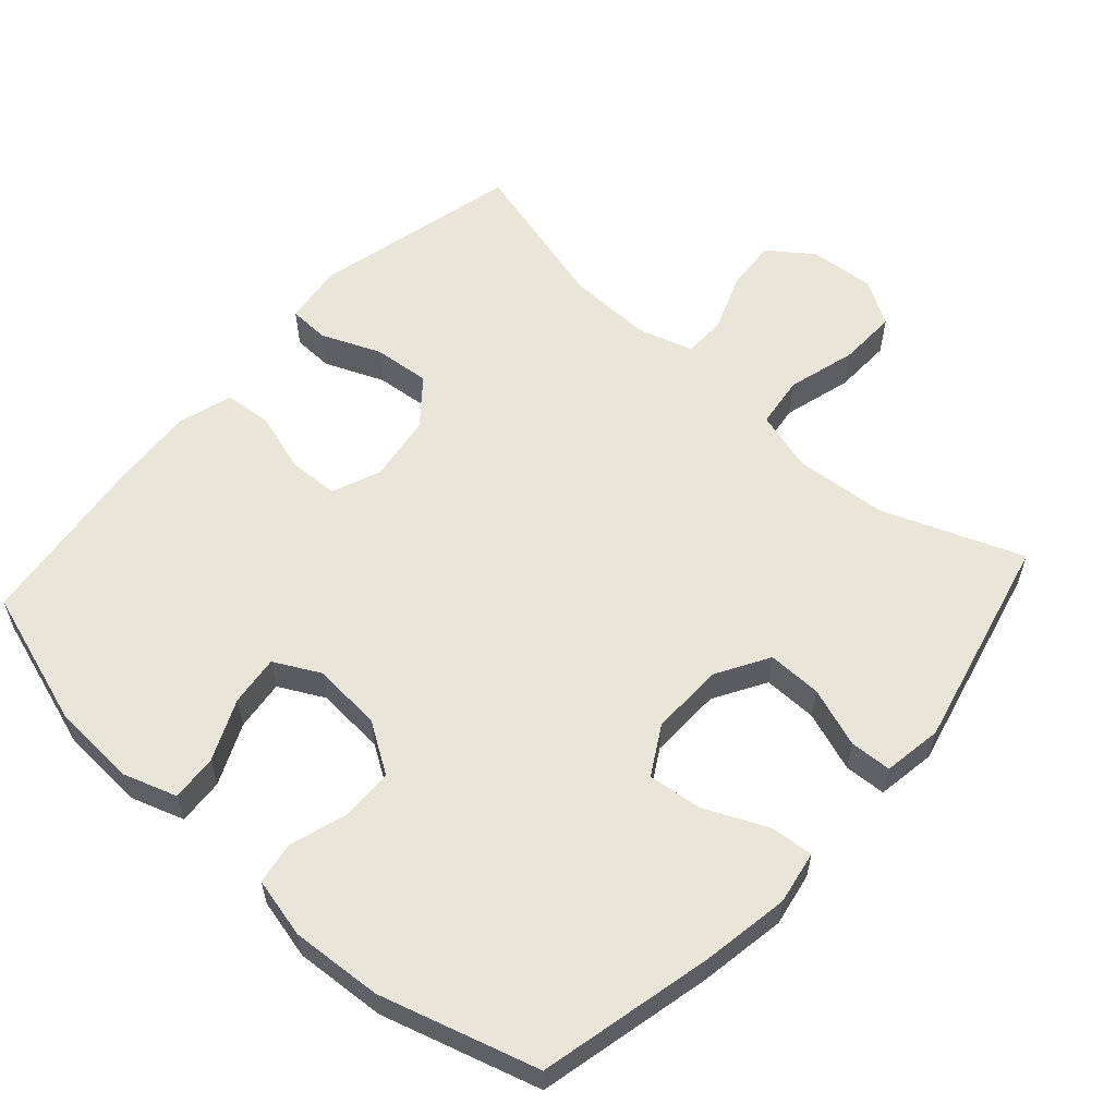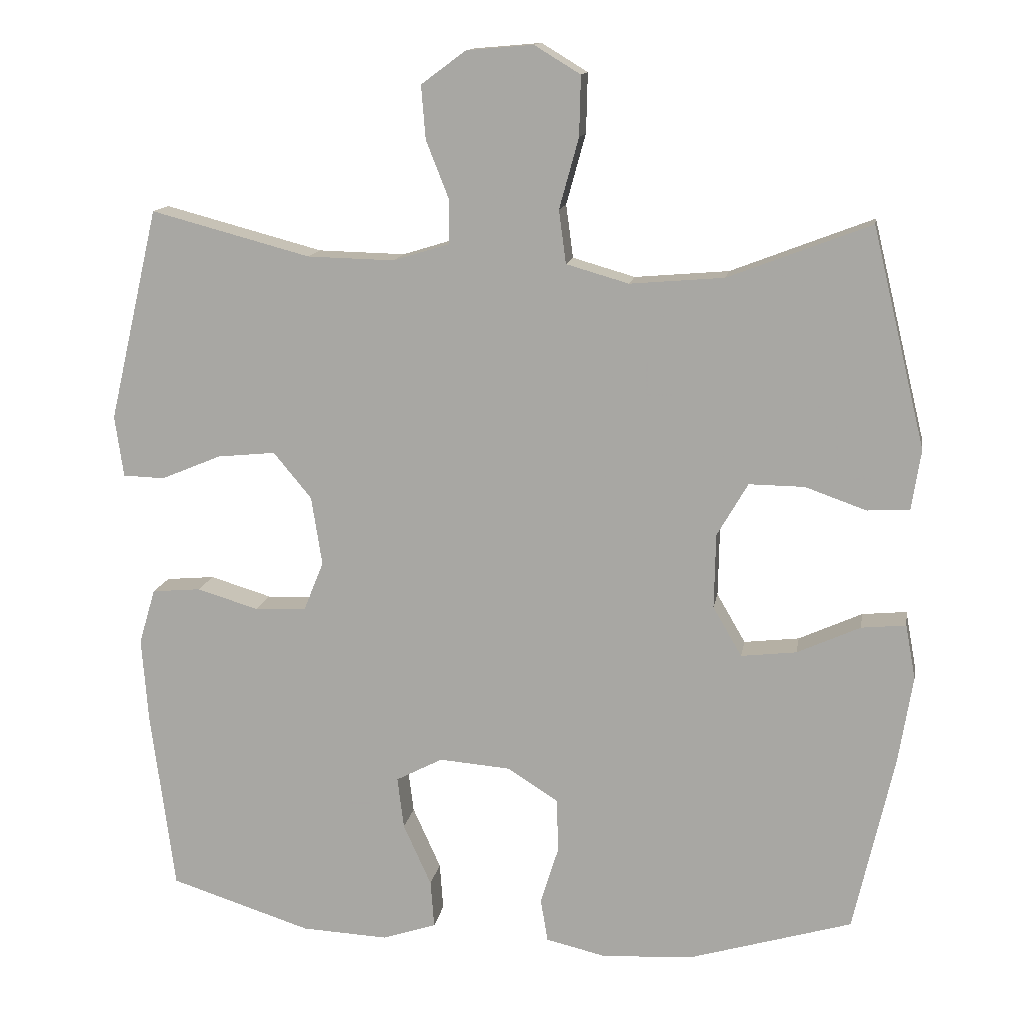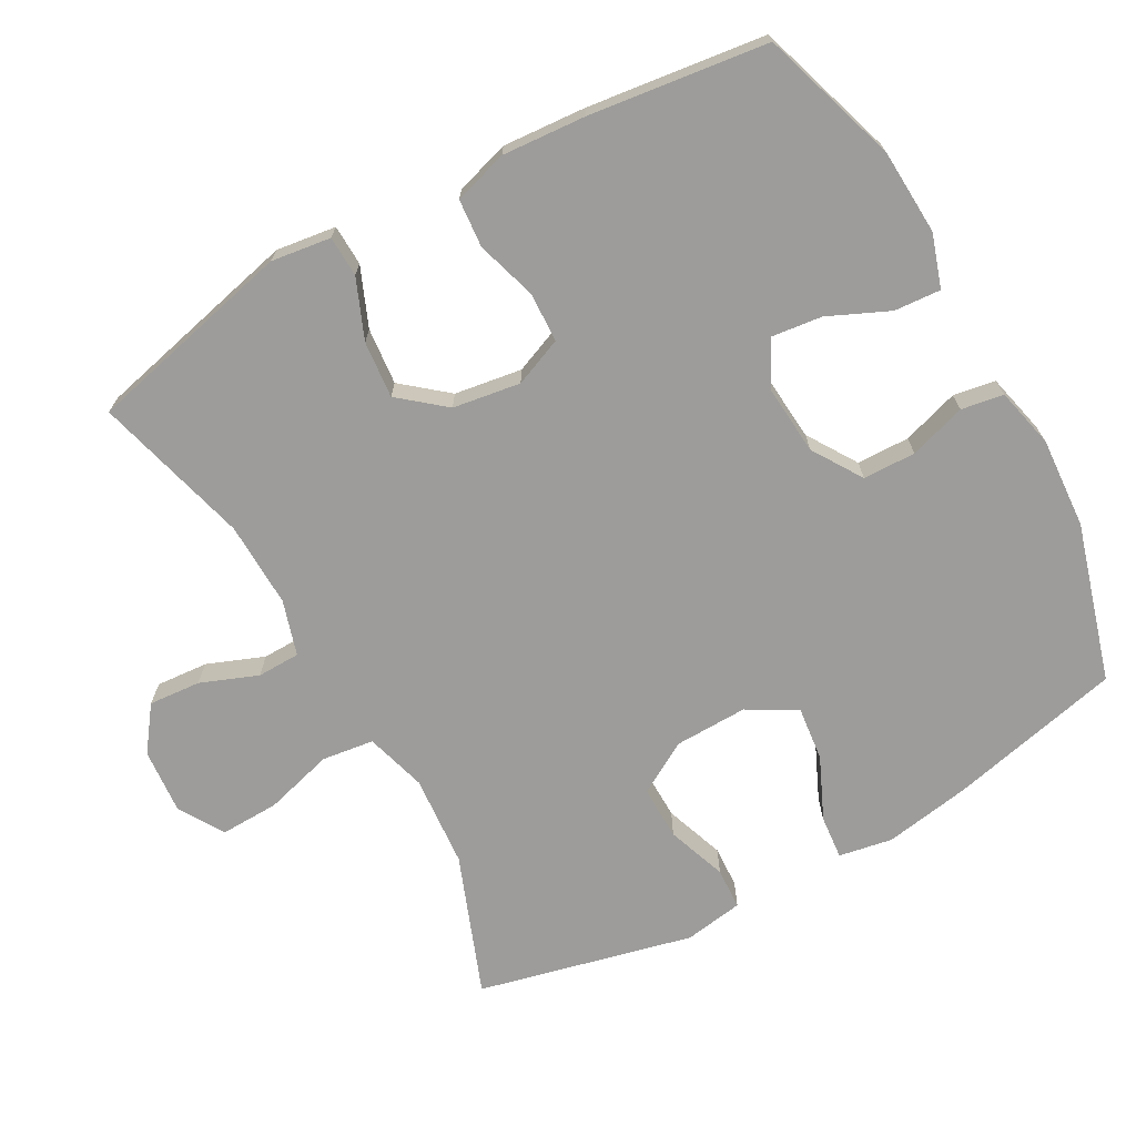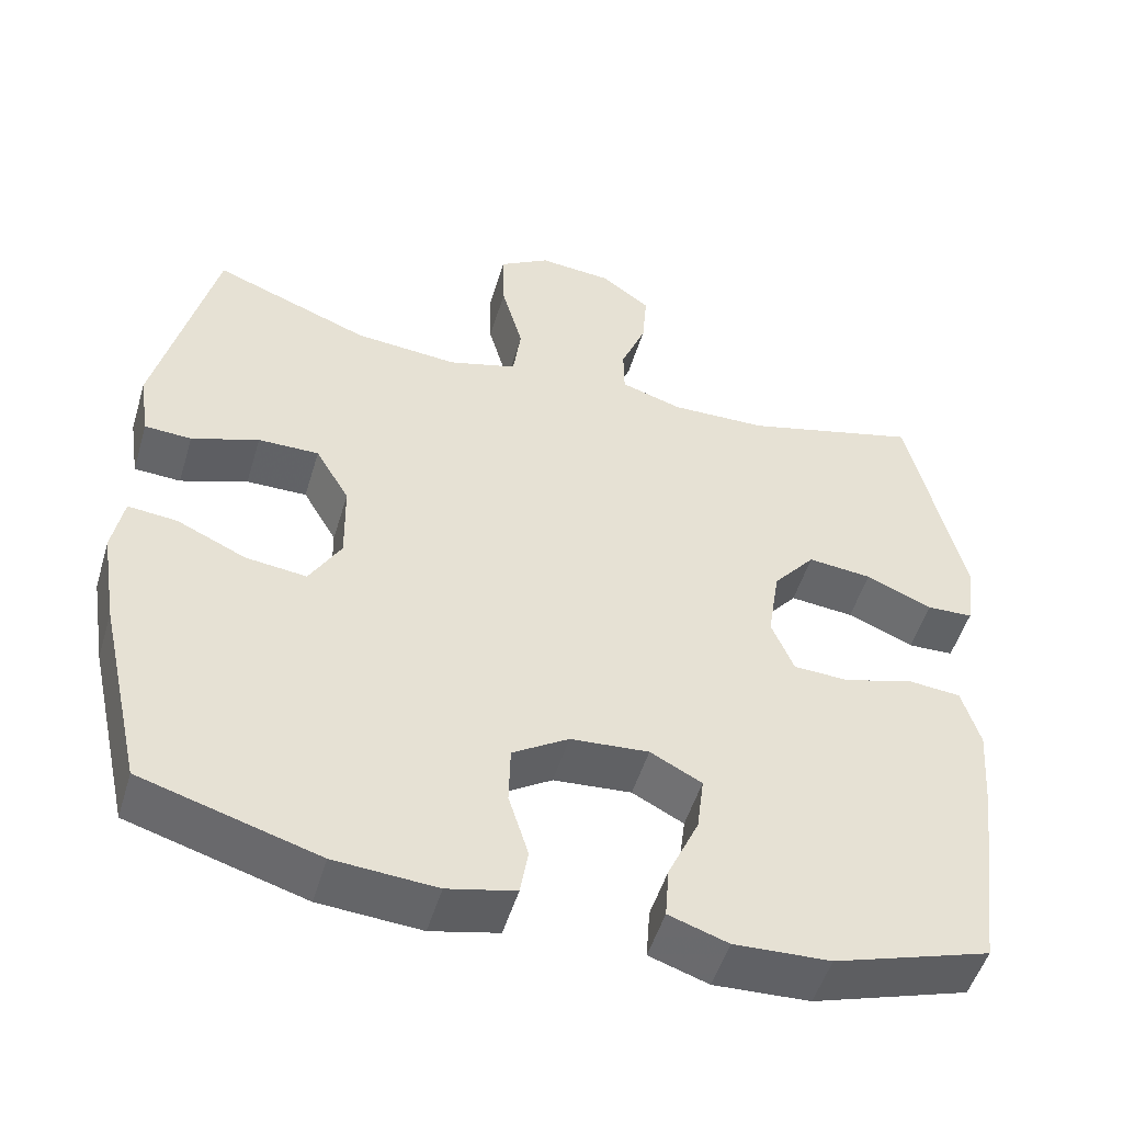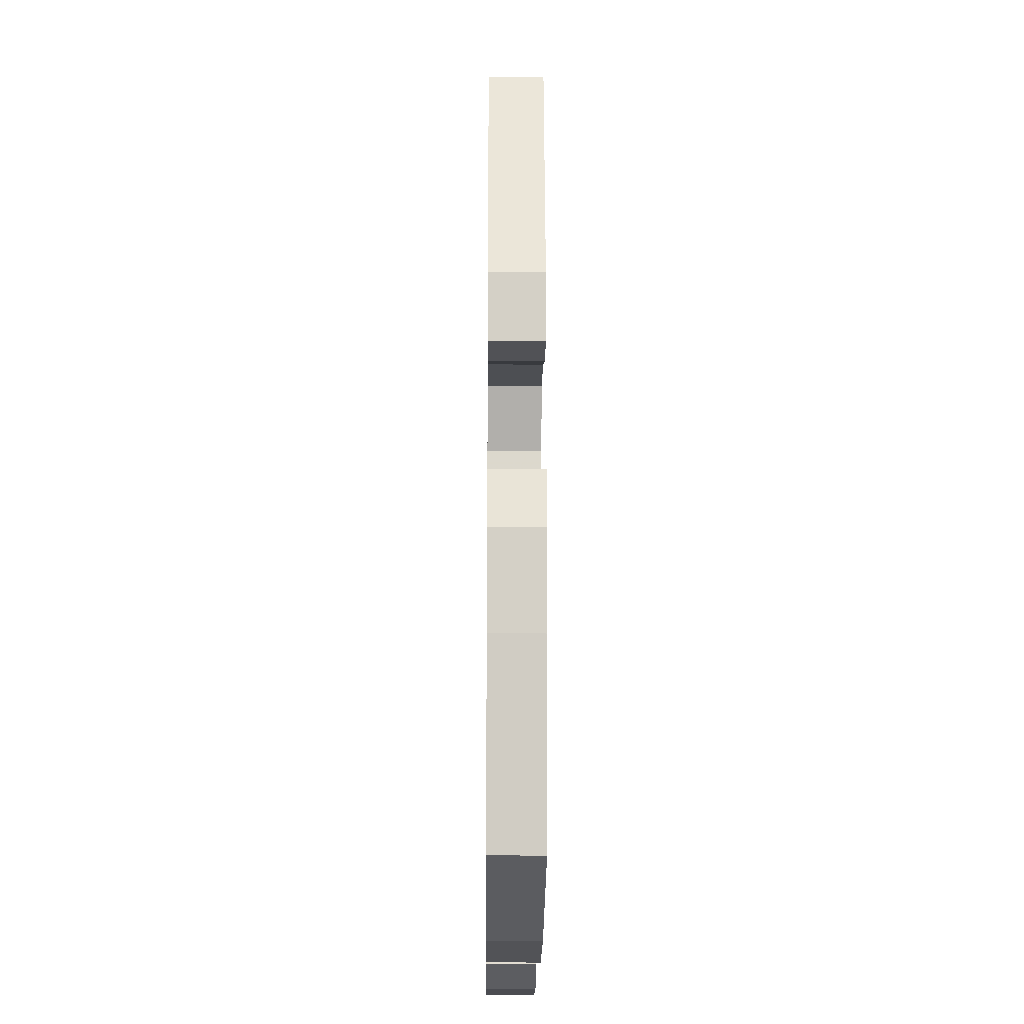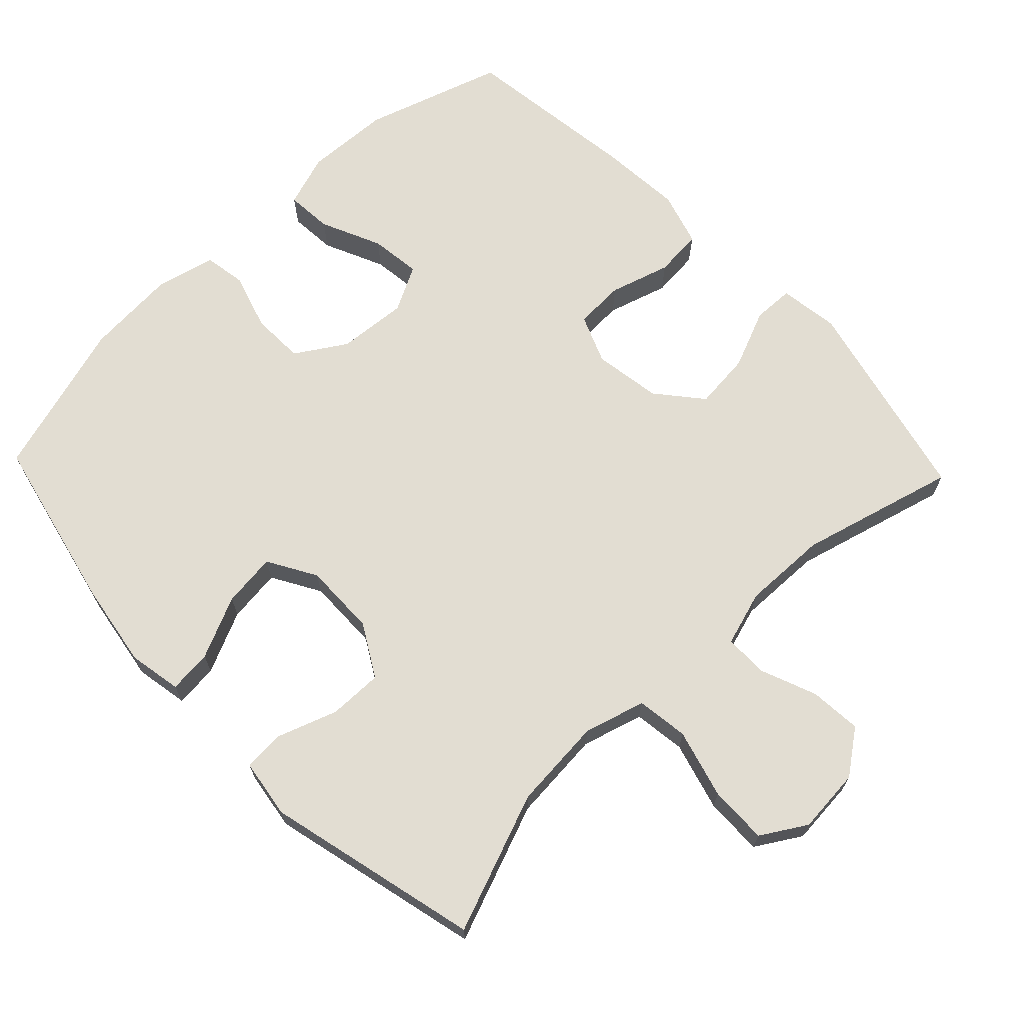
<metadata>
{"format":"obj","ext":"obj","renderer":"f3d","projection":"perspective","resolution":1024,"background":"white","views":[{"elev":58.1,"azim":-138.0,"up":"+Y"},{"elev":13.3,"azim":-170.6,"up":"+Z"},{"elev":-70.3,"azim":119.2,"up":"+Y"},{"elev":-50.9,"azim":-16.6,"up":"+Z"},{"elev":-18.3,"azim":-90.6,"up":"+Z"},{"elev":68.2,"azim":-43.7,"up":"+Y"}]}
</metadata>
<code>
v -0.5 0.07 -0.5
v -0.556 0.07 -0.252
v -0.576 0.07 -0.129
v -0.562 0.07 -0.053
v -0.5 0.07 -0.059
v -0.412 0.07 -0.099
v -0.335 0.07 -0.108
v -0.295 0.07 -0.039
v -0.297 0.07 0.065
v -0.34 0.07 0.139
v -0.417 0.07 0.138
v -0.502 0.07 0.108
v -0.561 0.07 0.111
v -0.574 0.07 0.195
v -0.5 0.07 0.5
v -0.302 0.07 0.424
v -0.171 0.07 0.413
v -0.084 0.07 0.438
v -0.074 0.07 0.512
v -0.101 0.07 0.61
v -0.103 0.07 0.693
v -0.039 0.07 0.732
v 0.054 0.07 0.724
v 0.116 0.07 0.678
v 0.11 0.07 0.604
v 0.078 0.07 0.523
v 0.079 0.07 0.462
v 0.157 0.07 0.438
v 0.278 0.07 0.441
v 0.5 0.07 0.5
v 0.569 0.07 0.204
v 0.557 0.07 0.119
v 0.499 0.07 0.117
v 0.415 0.07 0.152
v 0.334 0.07 0.16
v 0.281 0.07 0.096
v 0.266 0.07 0
v 0.294 0.07 -0.069
v 0.365 0.07 -0.072
v 0.451 0.07 -0.046
v 0.519 0.07 -0.052
v 0.542 0.07 -0.129
v 0.533 0.07 -0.247
v 0.5 0.07 -0.5
v 0.303 0.07 -0.563
v 0.182 0.07 -0.569
v 0.107 0.07 -0.544
v 0.112 0.07 -0.478
v 0.151 0.07 -0.392
v 0.16 0.07 -0.32
v 0.095 0.07 -0.286
v -0.004 0.07 -0.294
v -0.075 0.07 -0.339
v -0.077 0.07 -0.414
v -0.052 0.07 -0.495
v -0.062 0.07 -0.555
v -0.148 0.07 -0.575
v -0.277 0.07 -0.566
v -0.5 0 -0.5
v -0.556 0 -0.252
v -0.576 0 -0.129
v -0.562 0 -0.053
v -0.5 0 -0.059
v -0.412 0 -0.099
v -0.335 0 -0.108
v -0.295 0 -0.039
v -0.297 0 0.065
v -0.34 0 0.139
v -0.417 0 0.138
v -0.502 0 0.108
v -0.561 0 0.111
v -0.574 0 0.195
v -0.5 0 0.5
v -0.302 0 0.424
v -0.171 0 0.413
v -0.084 0 0.438
v -0.074 0 0.512
v -0.101 0 0.61
v -0.103 0 0.693
v -0.039 0 0.732
v 0.054 0 0.724
v 0.116 0 0.678
v 0.11 0 0.604
v 0.078 0 0.523
v 0.079 0 0.462
v 0.157 0 0.438
v 0.278 0 0.441
v 0.5 0 0.5
v 0.569 0 0.204
v 0.557 0 0.119
v 0.499 0 0.117
v 0.415 0 0.152
v 0.334 0 0.16
v 0.281 0 0.096
v 0.266 0 0
v 0.294 0 -0.069
v 0.365 0 -0.072
v 0.451 0 -0.046
v 0.519 0 -0.052
v 0.542 0 -0.129
v 0.533 0 -0.247
v 0.5 0 -0.5
v 0.303 0 -0.563
v 0.182 0 -0.569
v 0.107 0 -0.544
v 0.112 0 -0.478
v 0.151 0 -0.392
v 0.16 0 -0.32
v 0.095 0 -0.286
v -0.004 0 -0.294
v -0.075 0 -0.339
v -0.077 0 -0.414
v -0.052 0 -0.495
v -0.062 0 -0.555
v -0.148 0 -0.575
v -0.277 0 -0.566
f 4 5 6
f 3 4 6
f 2 3 6
f 1 2 6
f 58 1 6
f 57 58 6
f 56 57 6
f 55 56 6
f 54 55 6
f 53 54 6 7
f 52 53 7 8
f 51 52 8 9
f 50 51 9 10
f 47 48 49
f 46 47 49
f 45 46 49
f 44 45 49
f 43 44 49
f 42 43 49
f 41 42 49
f 40 41 49
f 39 40 49
f 38 39 49 50
f 37 38 50 10
f 32 33 34
f 31 32 34
f 30 31 34
f 29 30 34
f 28 29 34 35
f 27 28 35 36
f 24 25 26
f 23 24 26
f 22 23 26
f 21 22 26
f 20 21 26
f 19 20 26
f 18 19 26 27
f 36 37 10
f 27 36 10
f 18 27 10
f 17 18 10
f 14 15 16
f 13 14 16
f 12 13 16
f 11 12 16
f 10 11 16 17
f 64 63 62
f 64 62 61
f 64 61 60
f 64 60 59
f 64 59 116
f 64 116 115
f 64 115 114
f 64 114 113
f 64 113 112
f 65 64 112 111
f 66 65 111 110
f 67 66 110 109
f 68 67 109 108
f 107 106 105
f 107 105 104
f 107 104 103
f 107 103 102
f 107 102 101
f 107 101 100
f 107 100 99
f 107 99 98
f 107 98 97
f 108 107 97 96
f 68 108 96 95
f 92 91 90
f 92 90 89
f 92 89 88
f 92 88 87
f 93 92 87 86
f 94 93 86 85
f 84 83 82
f 84 82 81
f 84 81 80
f 84 80 79
f 84 79 78
f 84 78 77
f 85 84 77 76
f 68 95 94
f 68 94 85
f 68 85 76
f 68 76 75
f 74 73 72
f 74 72 71
f 74 71 70
f 74 70 69
f 75 74 69 68
f 1 59 60 2
f 2 60 61 3
f 3 61 62 4
f 4 62 63 5
f 5 63 64 6
f 6 64 65 7
f 7 65 66 8
f 8 66 67 9
f 9 67 68 10
f 10 68 69 11
f 11 69 70 12
f 12 70 71 13
f 13 71 72 14
f 14 72 73 15
f 15 73 74 16
f 16 74 75 17
f 17 75 76 18
f 18 76 77 19
f 19 77 78 20
f 20 78 79 21
f 21 79 80 22
f 22 80 81 23
f 23 81 82 24
f 24 82 83 25
f 25 83 84 26
f 26 84 85 27
f 27 85 86 28
f 28 86 87 29
f 29 87 88 30
f 30 88 89 31
f 31 89 90 32
f 32 90 91 33
f 33 91 92 34
f 34 92 93 35
f 35 93 94 36
f 36 94 95 37
f 37 95 96 38
f 38 96 97 39
f 39 97 98 40
f 40 98 99 41
f 41 99 100 42
f 42 100 101 43
f 43 101 102 44
f 44 102 103 45
f 45 103 104 46
f 46 104 105 47
f 47 105 106 48
f 48 106 107 49
f 49 107 108 50
f 50 108 109 51
f 51 109 110 52
f 52 110 111 53
f 53 111 112 54
f 54 112 113 55
f 55 113 114 56
f 56 114 115 57
f 57 115 116 58
f 58 116 59 1

</code>
